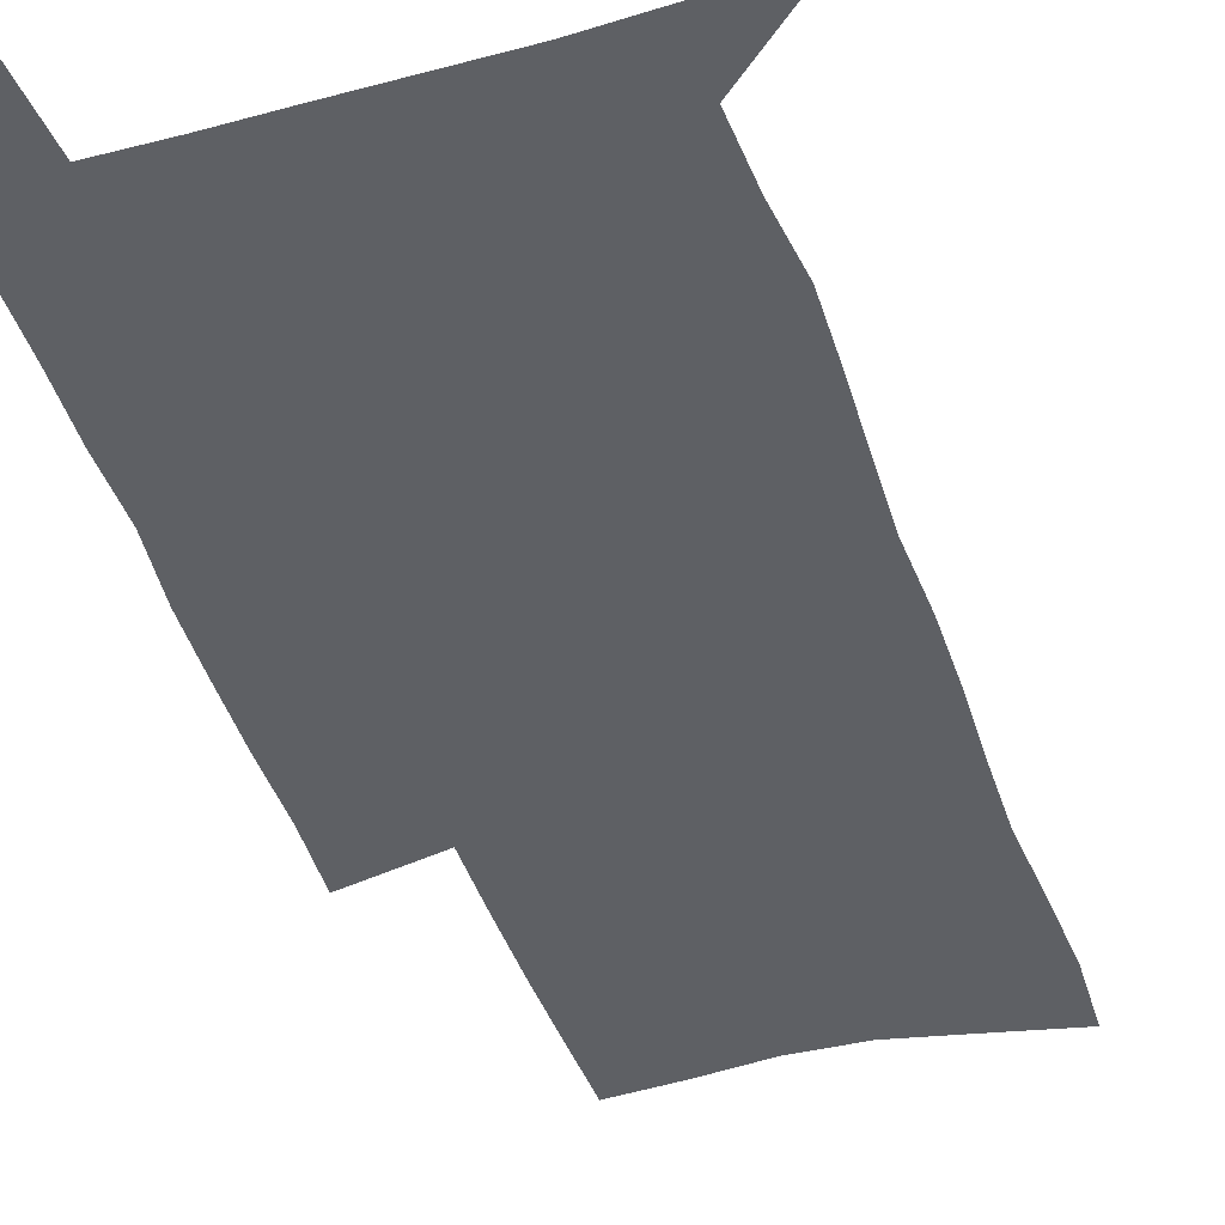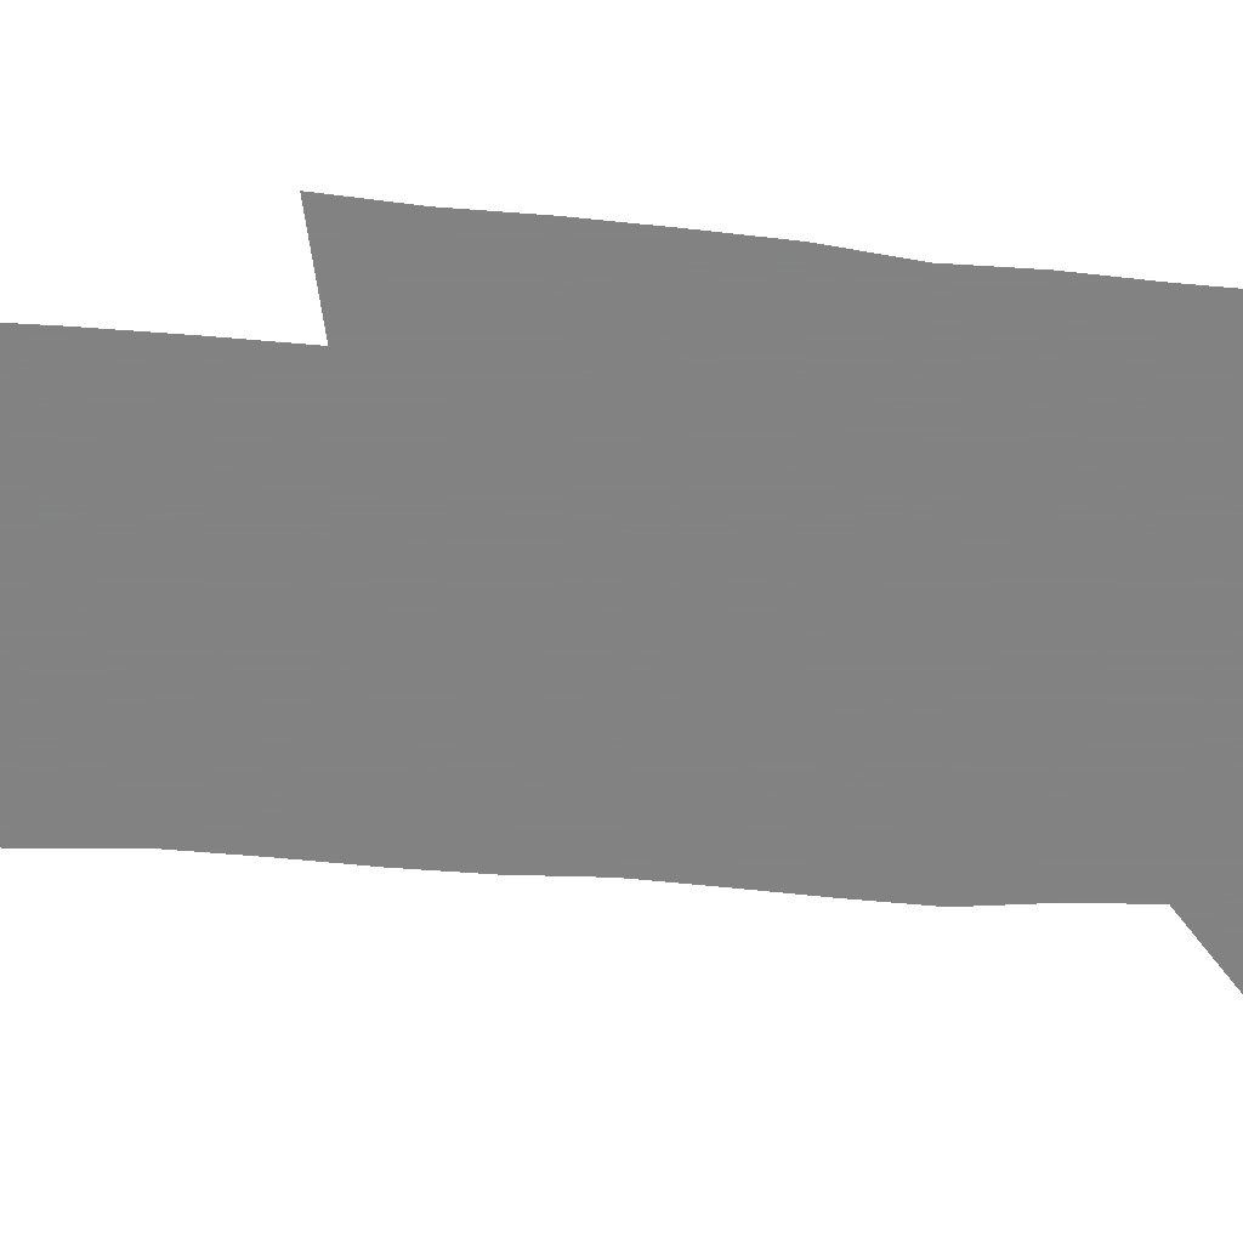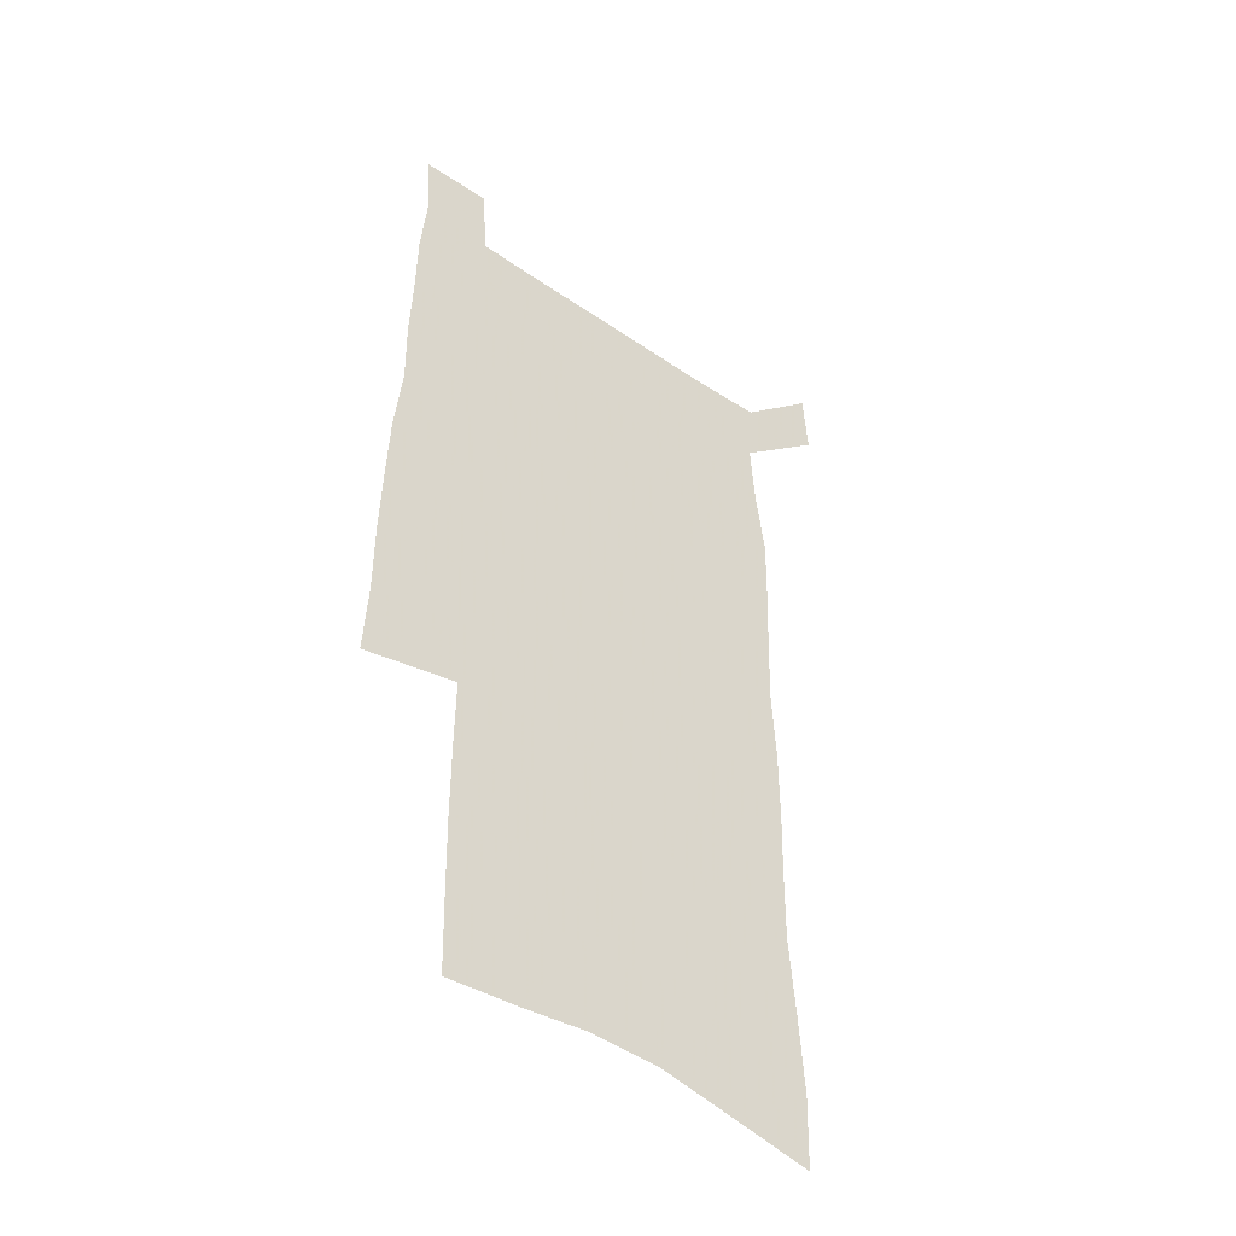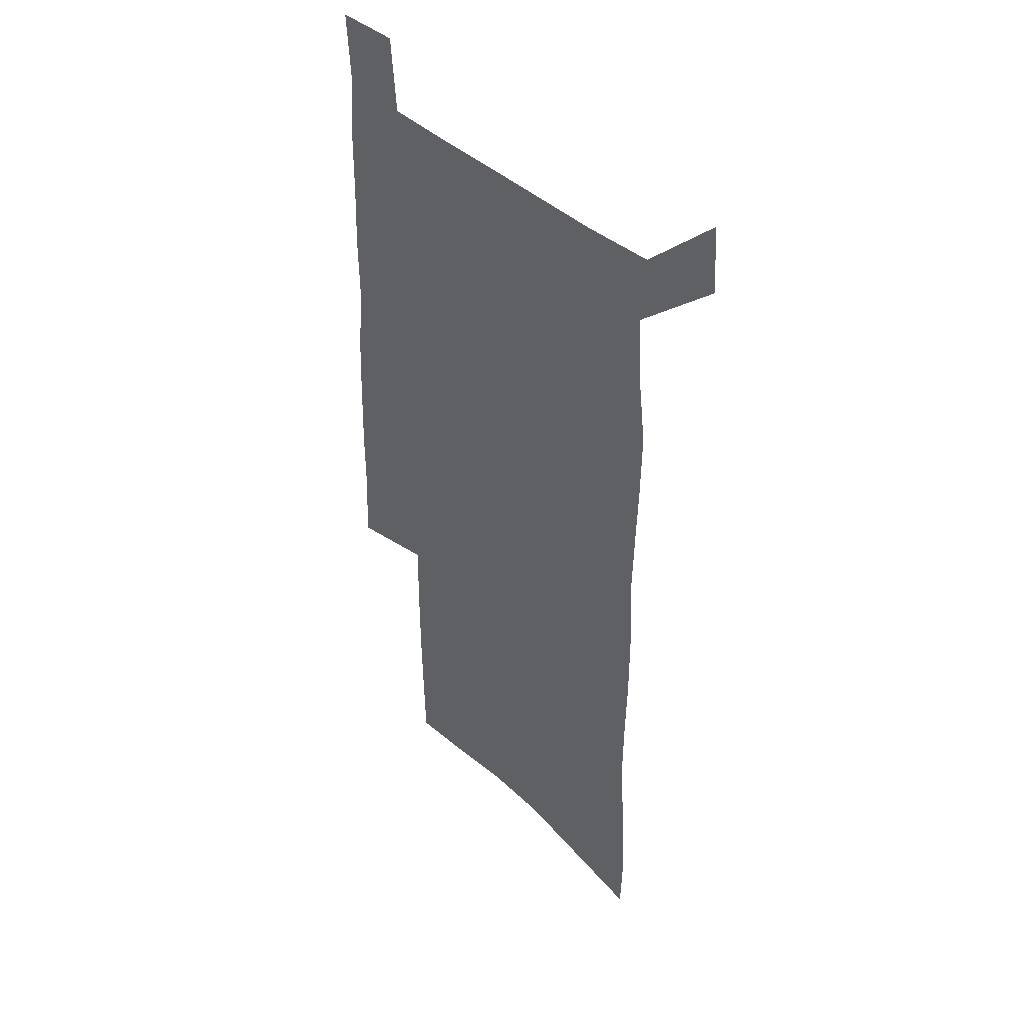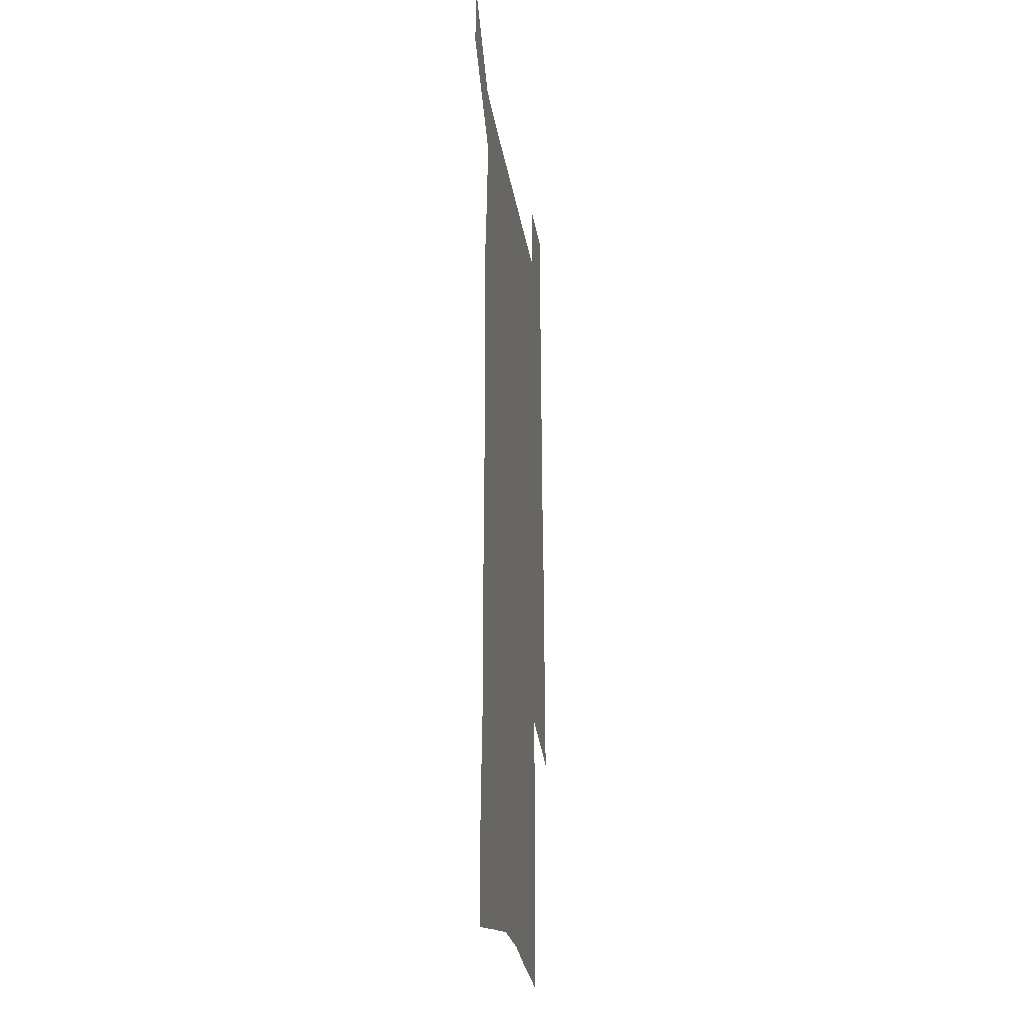
<metadata>
{"format":"obj","ext":"obj","renderer":"f3d","projection":"perspective","resolution":1024,"background":"white","views":[{"elev":-43.0,"azim":-162.2,"up":"+Z"},{"elev":-60.9,"azim":85.4,"up":"+Z"},{"elev":-45.9,"azim":141.7,"up":"+Y"},{"elev":42.5,"azim":-132.5,"up":"+Y"},{"elev":-25.6,"azim":-81.4,"up":"+Y"}]}
</metadata>
<code>
v 444.5 571.1 0
v 446.3 600.2 0
v 474.2 166.8 0
v 473.3 198.1 0
v 475.4 231.7 0
v 477.9 264.8 0
v 477.7 295.7 0
v 476.9 326.3 0
v 477 357.1 0
v 478.7 388.6 0
v 477.9 418.6 0
v 476.9 448.6 0
v 476.4 478.4 0
v 480.2 508.4 0
v 482 537.6 0
v 479.9 567.9 0
v 506.8 173.8 0
v 512.7 211.8 0
v 513 242.3 0
v 513.1 272.6 0
v 512.7 302.6 0
v 512.9 332.9 0
v 512.3 362.5 0
v 513.9 393 0
v 512.6 421.7 0
v 513.6 451 0
v 513.9 479.7 0
v 513.4 508.4 0
v 513.5 537.1 0
v 512.3 566.4 0
v 539.6 180.7 0
v 541.4 214.2 0
v 543.3 247.1 0
v 543 276 0
v 543.2 306.2 0
v 543.1 336 0
v 543.4 365.8 0
v 543.1 394.7 0
v 543.8 423.8 0
v 543.5 452.1 0
v 542.6 480.4 0
v 543.6 508.7 0
v 543.1 537.1 0
v 542 566.5 0
v 568.9 181.6 0
v 570.3 217.4 0
v 570.8 248.3 0
v 571.1 275.8 0
v 571.9 308 0
v 571.9 337.5 0
v 571.9 366.9 0
v 572 396 0
v 571.9 424.3 0
v 571.9 452.8 0
v 572.3 481.2 0
v 572.3 508.9 0
v 572.2 536.7 0
v 571.3 566.6 0
v 598.2 178.5 0
v 598.3 215.4 0
v 599.3 245.7 0
v 599.4 277.8 0
v 600.1 307.1 0
v 600.6 336.4 0
v 599.8 367.6 0
v 600 396 0
v 600.1 424.6 0
v 600.4 452.9 0
v 600.1 481.3 0
v 600.2 509.1 0
v 600.4 537.3 0
v 600.5 566.4 0
v 627.8 176.5 0
v 628.7 209.2 0
v 629.3 240.9 0
v 629.4 273.1 0
v 629.1 305 0
v 630.1 334.8 0
v 629.6 365.1 0
v 629.3 394.5 0
v 630.4 423.3 0
v 629.6 452.5 0
v 629.9 481.1 0
v 630.7 509.8 0
v 629.5 538.3 0
v 629.6 566.9 0
v 632.4 600.3 0
v 669.8 296.5 0
v 668.2 328.1 0
v 668.3 358.9 0
v 667.5 389.7 0
v 666.4 420.2 0
v 663.3 451.1 0
v 663.8 480.7 0
v 662.7 510.2 0
v 662.4 539.6 0
v 660 568.5 0
v 662 599.5 0
f 15 16 1
f 1 16 2
f 3 17 4
f 17 18 4
f 4 18 5
f 18 19 5
f 5 19 6
f 19 20 6
f 6 20 7
f 20 21 7
f 7 21 8
f 21 22 8
f 8 22 9
f 22 23 9
f 9 23 10
f 23 24 10
f 10 24 11
f 24 25 11
f 11 25 12
f 25 26 12
f 12 26 13
f 26 27 13
f 13 27 14
f 27 28 14
f 14 28 15
f 28 29 15
f 15 29 16
f 29 30 16
f 17 31 18
f 31 32 18
f 18 32 19
f 32 33 19
f 19 33 20
f 33 34 20
f 20 34 21
f 34 35 21
f 21 35 22
f 35 36 22
f 22 36 23
f 36 37 23
f 23 37 24
f 37 38 24
f 24 38 25
f 38 39 25
f 25 39 26
f 39 40 26
f 26 40 27
f 40 41 27
f 27 41 28
f 41 42 28
f 28 42 29
f 42 43 29
f 29 43 30
f 43 44 30
f 31 45 32
f 45 46 32
f 32 46 33
f 46 47 33
f 33 47 34
f 47 48 34
f 34 48 35
f 48 49 35
f 35 49 36
f 49 50 36
f 36 50 37
f 50 51 37
f 37 51 38
f 51 52 38
f 38 52 39
f 52 53 39
f 39 53 40
f 53 54 40
f 40 54 41
f 54 55 41
f 41 55 42
f 55 56 42
f 42 56 43
f 56 57 43
f 43 57 44
f 57 58 44
f 45 59 46
f 59 60 46
f 46 60 47
f 60 61 47
f 47 61 48
f 61 62 48
f 48 62 49
f 62 63 49
f 49 63 50
f 63 64 50
f 50 64 51
f 64 65 51
f 51 65 52
f 65 66 52
f 52 66 53
f 66 67 53
f 53 67 54
f 67 68 54
f 54 68 55
f 68 69 55
f 55 69 56
f 69 70 56
f 56 70 57
f 70 71 57
f 57 71 58
f 71 72 58
f 59 73 60
f 73 74 60
f 60 74 61
f 74 75 61
f 61 75 62
f 75 76 62
f 62 76 63
f 76 77 63
f 63 77 64
f 77 78 64
f 64 78 65
f 78 79 65
f 65 79 66
f 79 80 66
f 66 80 67
f 80 81 67
f 67 81 68
f 81 82 68
f 68 82 69
f 82 83 69
f 69 83 70
f 83 84 70
f 70 84 71
f 84 85 71
f 71 85 72
f 85 86 72
f 77 88 78
f 88 89 78
f 78 89 79
f 89 90 79
f 79 90 80
f 90 91 80
f 80 91 81
f 91 92 81
f 81 92 82
f 92 93 82
f 82 93 83
f 93 94 83
f 83 94 84
f 94 95 84
f 84 95 85
f 95 96 85
f 85 96 86
f 96 97 86
f 86 97 87
f 97 98 87

</code>
